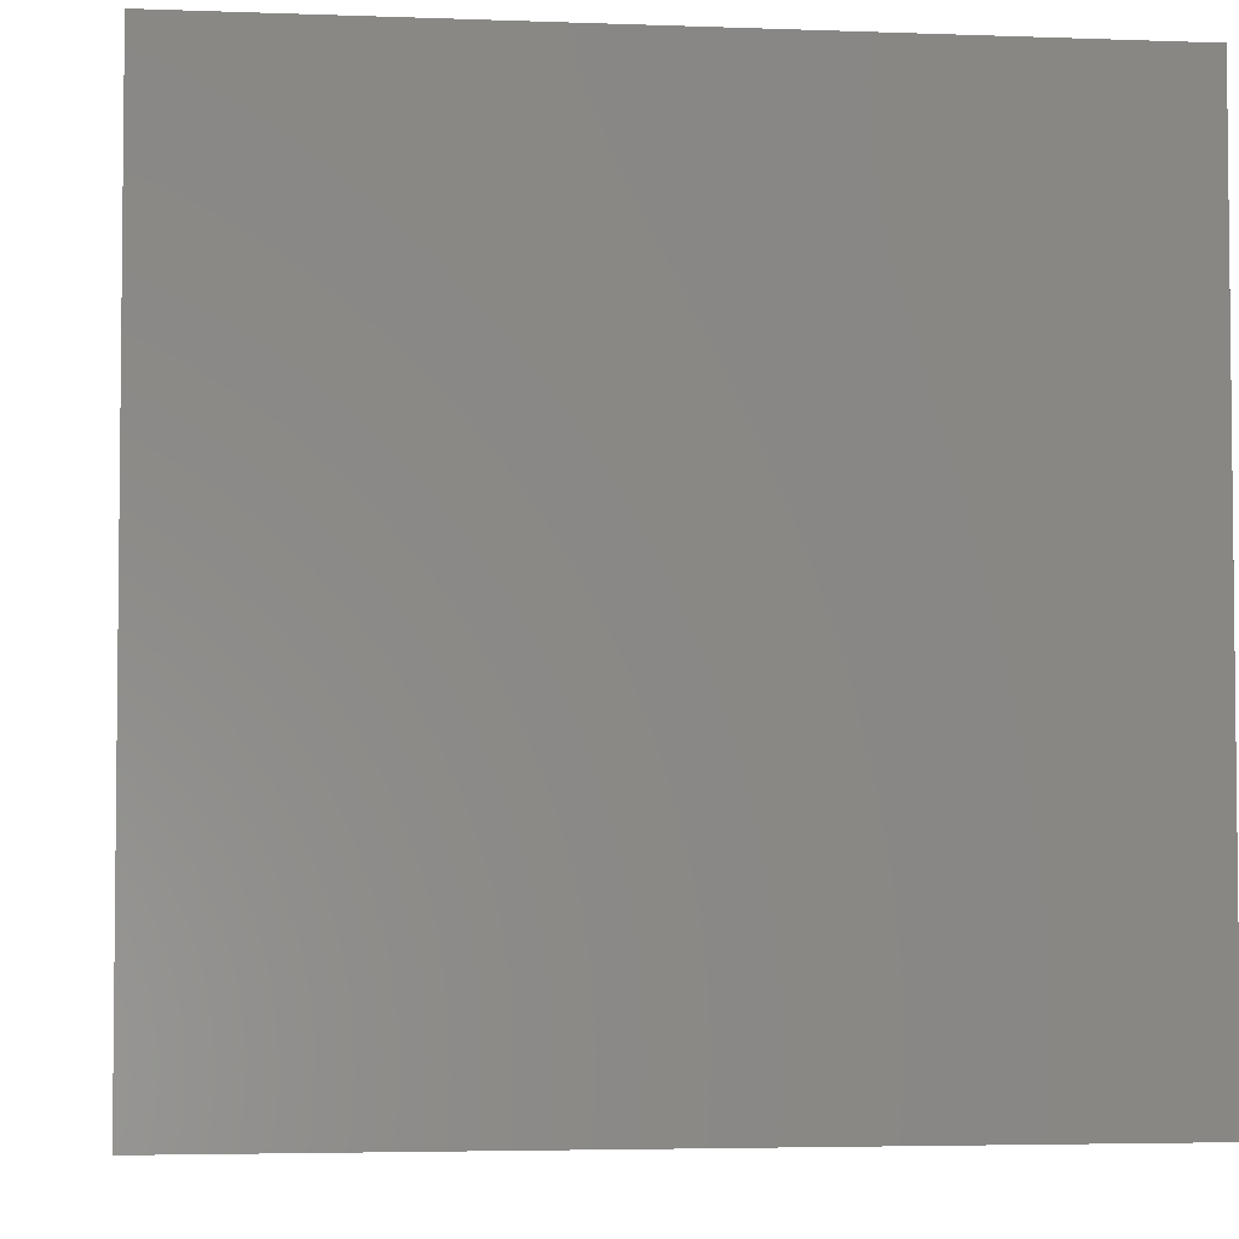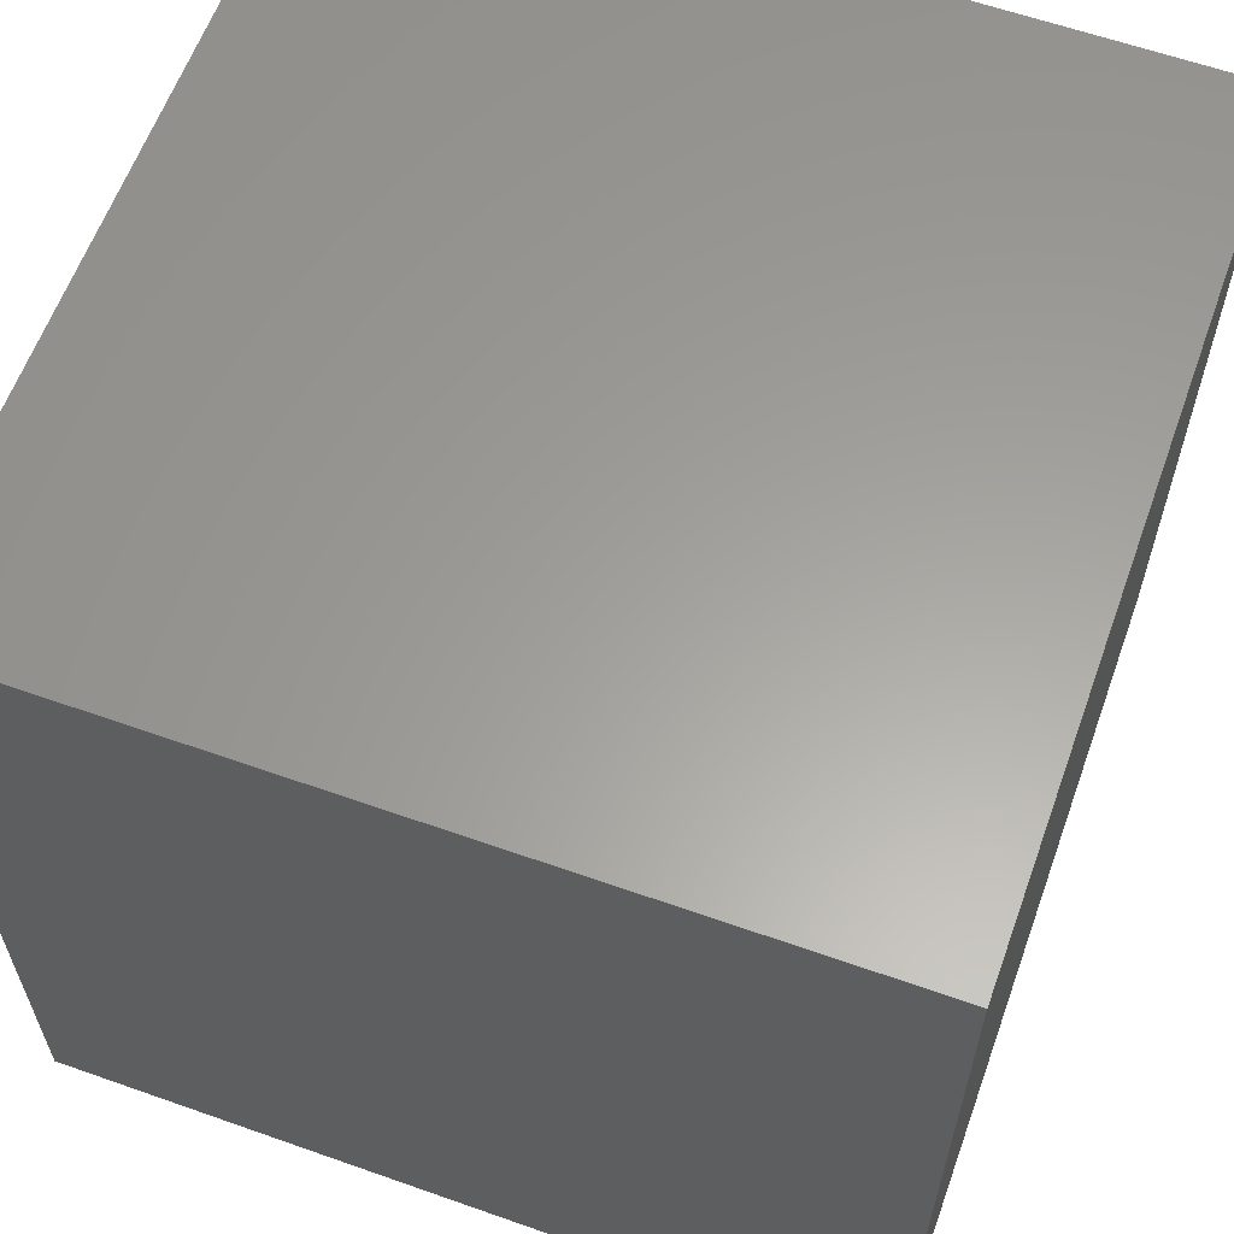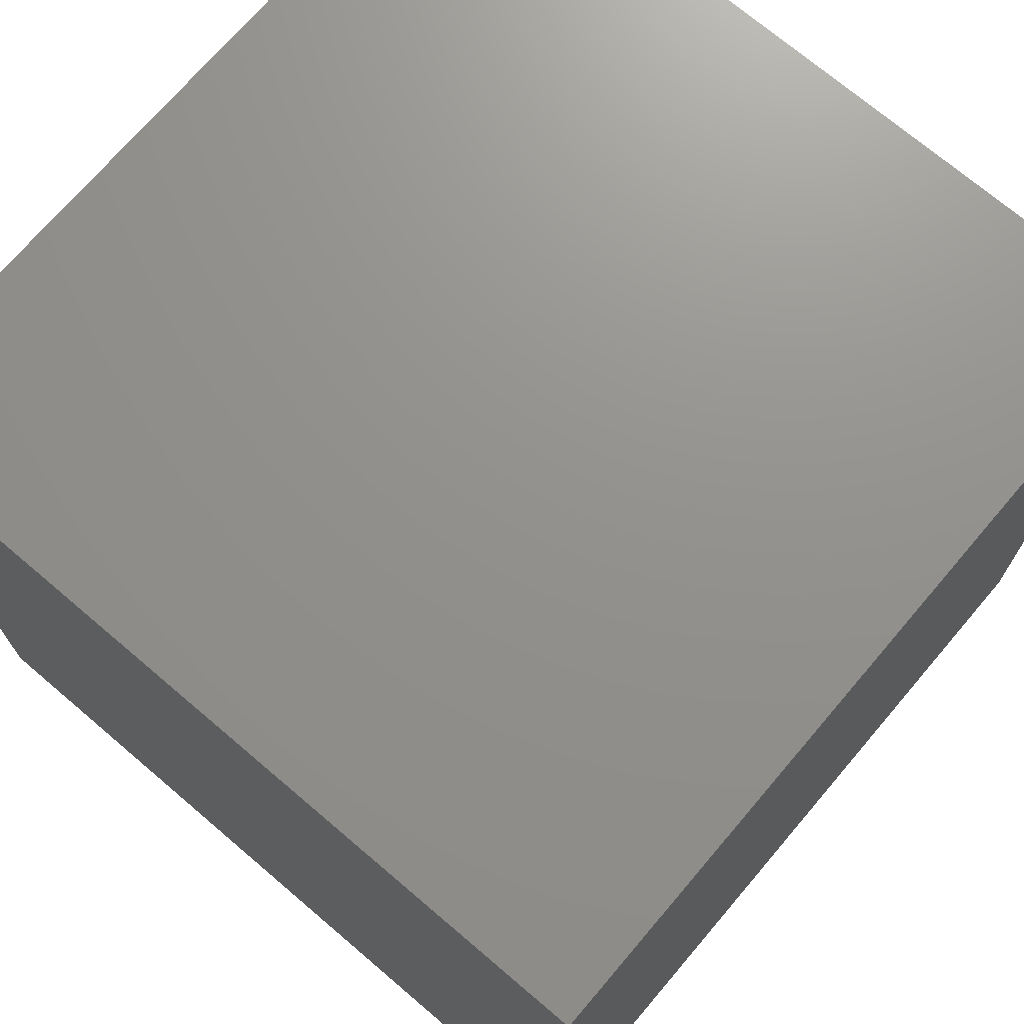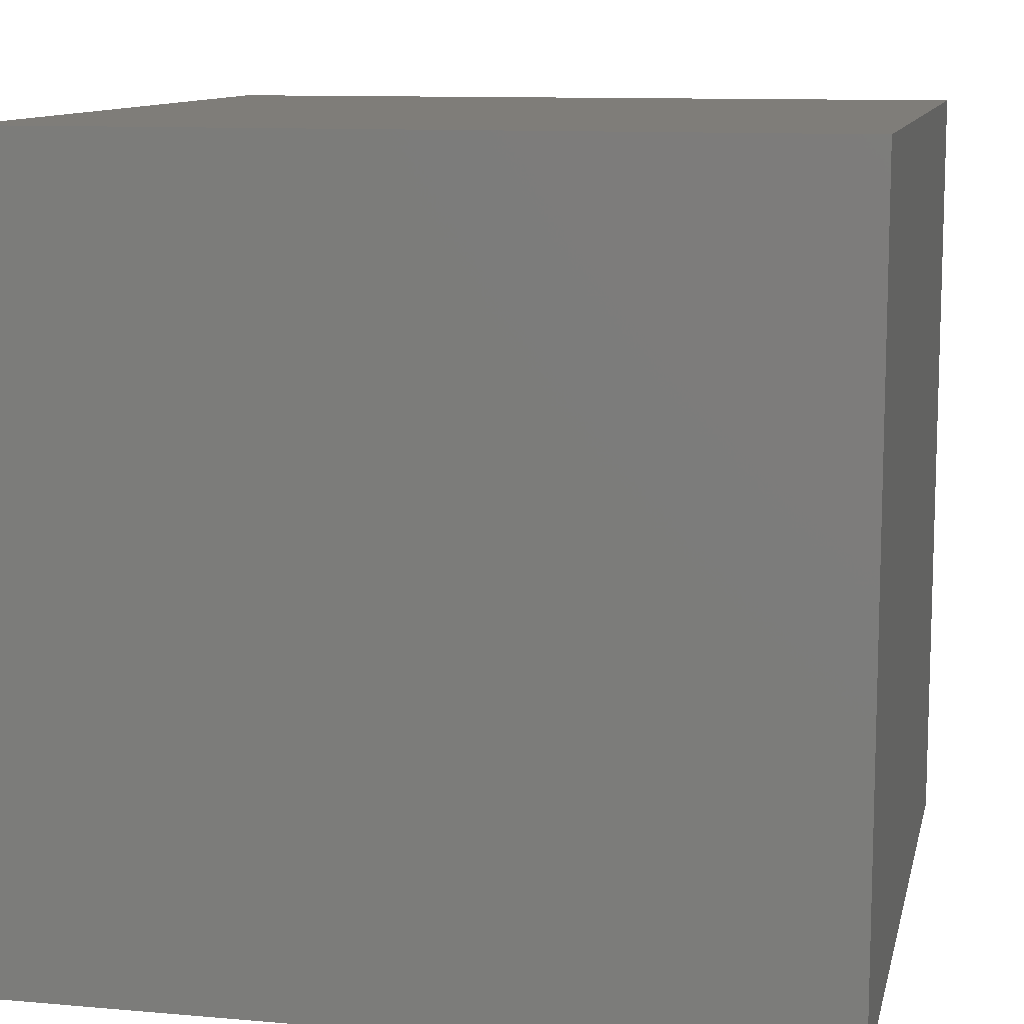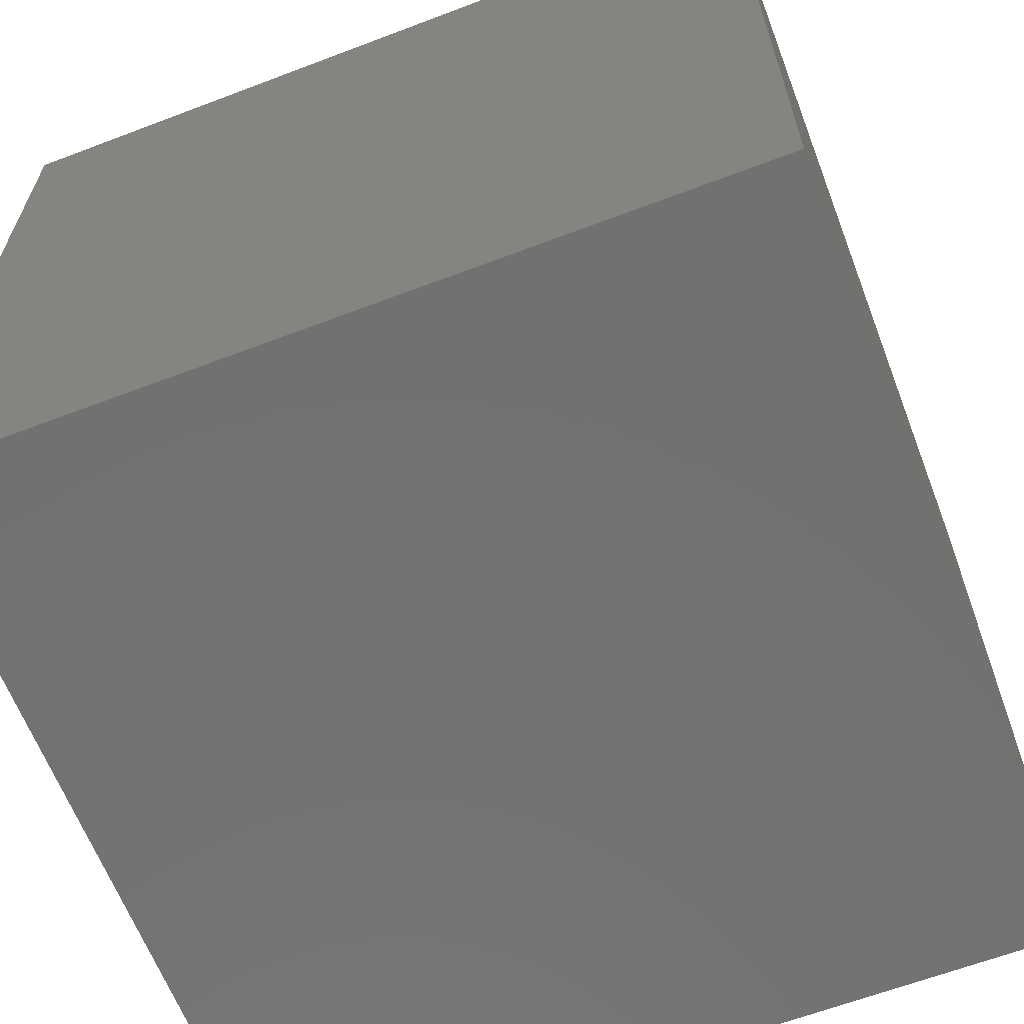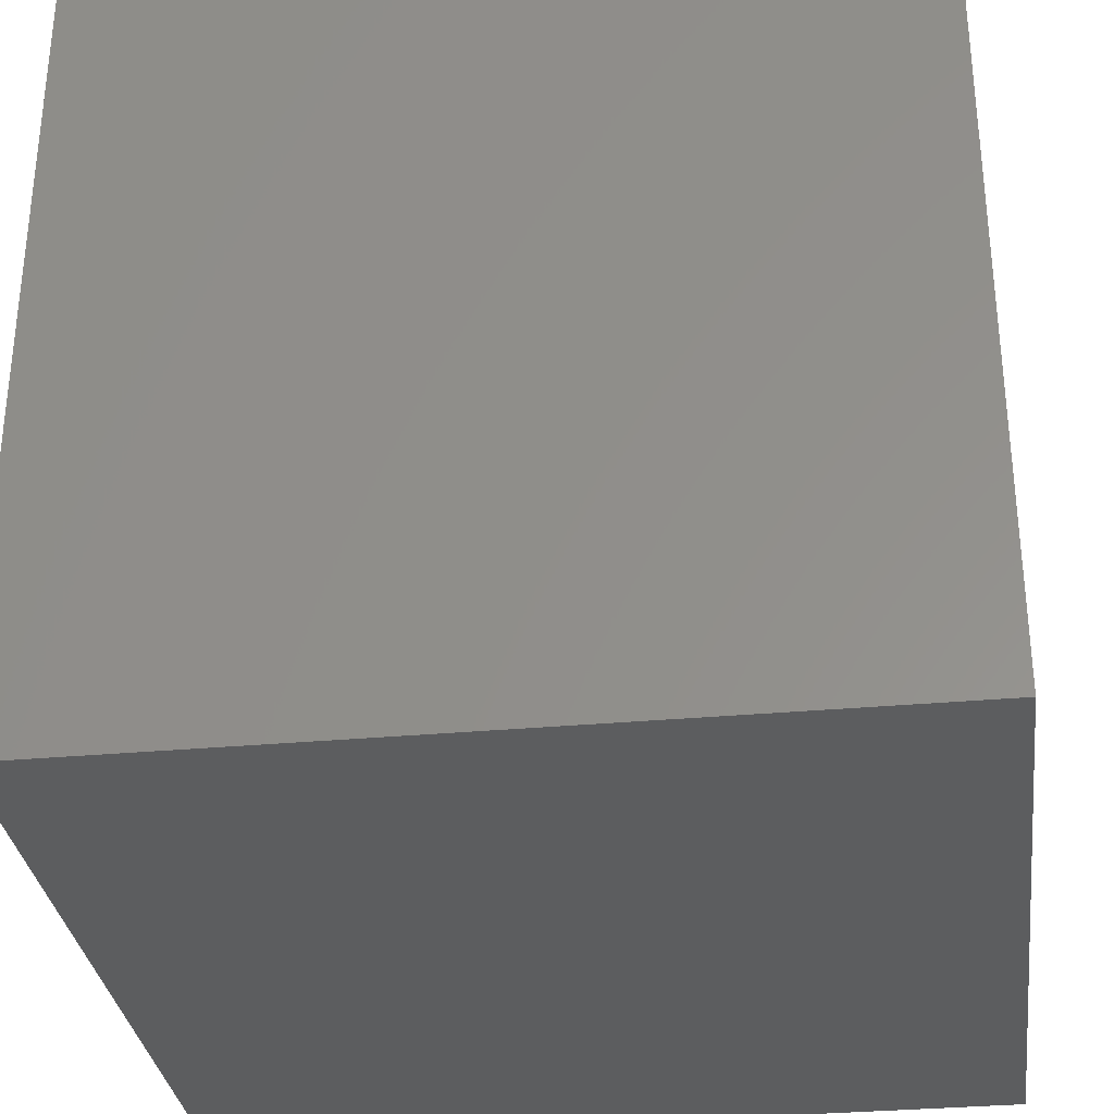
<metadata>
{"format":"stl","ext":"stl","renderer":"f3d","projection":"perspective","resolution":1024,"background":"white","views":[{"elev":-4.0,"azim":173.0,"up":"+Y"},{"elev":61.1,"azim":-160.2,"up":"+Z"},{"elev":71.9,"azim":-139.6,"up":"+Z"},{"elev":10.8,"azim":-167.7,"up":"+Z"},{"elev":-63.7,"azim":-159.0,"up":"+Z"},{"elev":-32.1,"azim":7.3,"up":"+Y"}]}
</metadata>
<code>
# stl→obj: 8 verts, 12 faces
v -100 100 100
v 100 -100 100
v 100 100 100
v -100 -100 100
v 100 100 -100
v -100 100 -100
v -100 -100 -100
v 100 -100 -100
f 1 2 3
f 2 1 4
f 5 1 3
f 1 5 6
f 7 1 6
f 1 7 4
f 2 5 3
f 5 2 8
f 7 2 4
f 2 7 8
f 7 5 8
f 5 7 6

</code>
